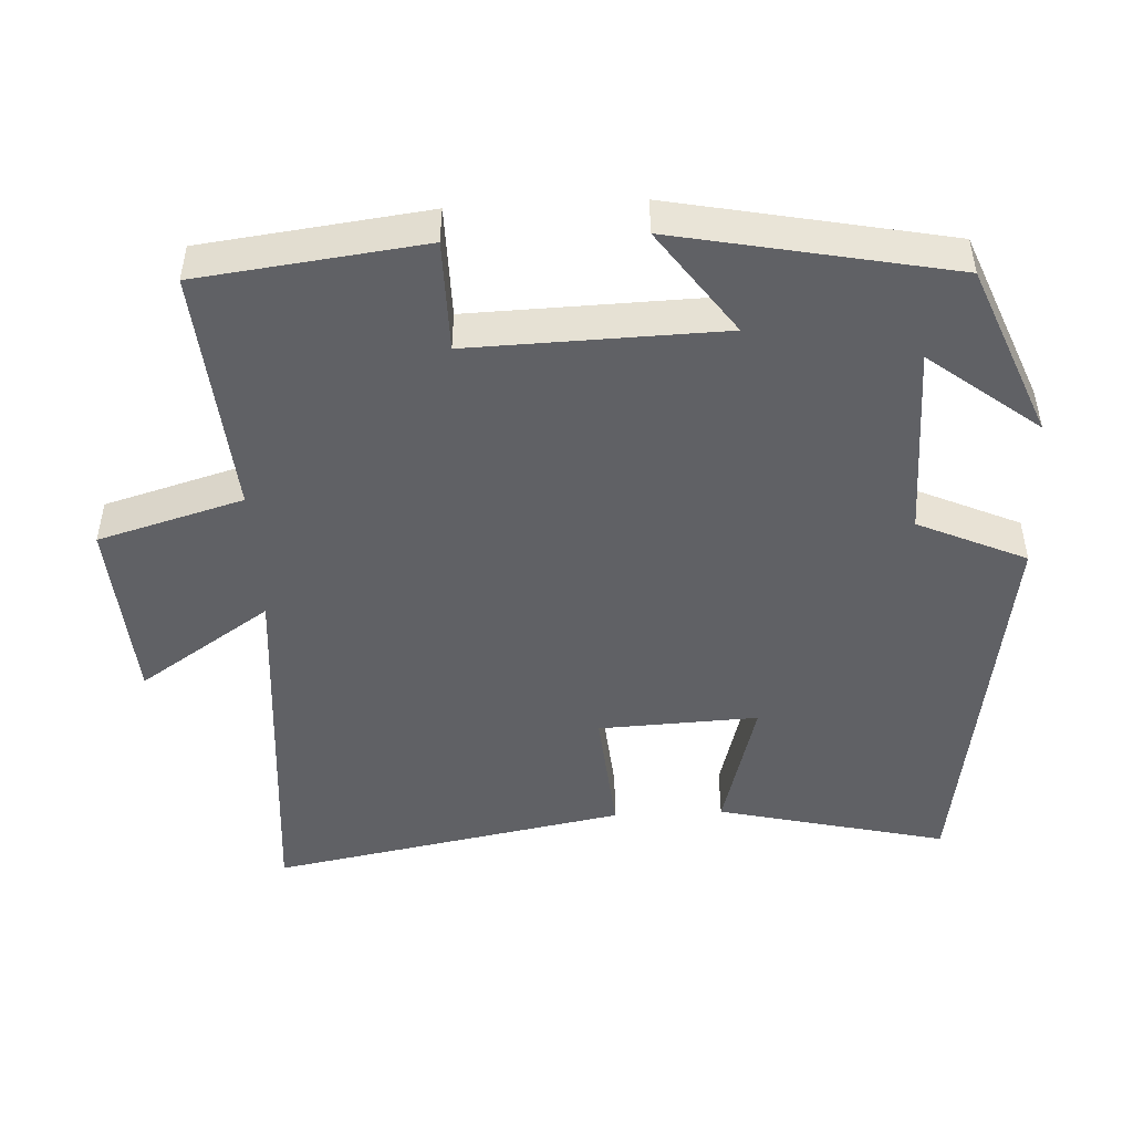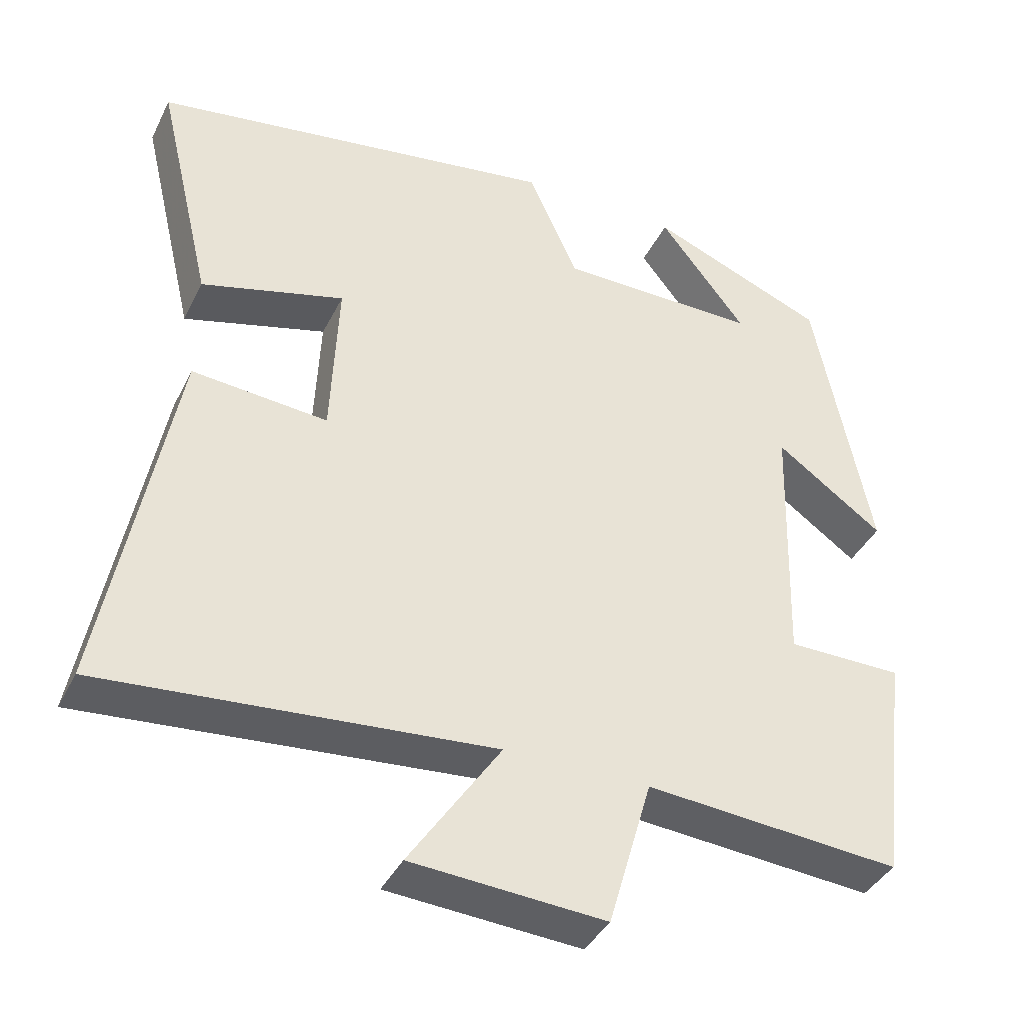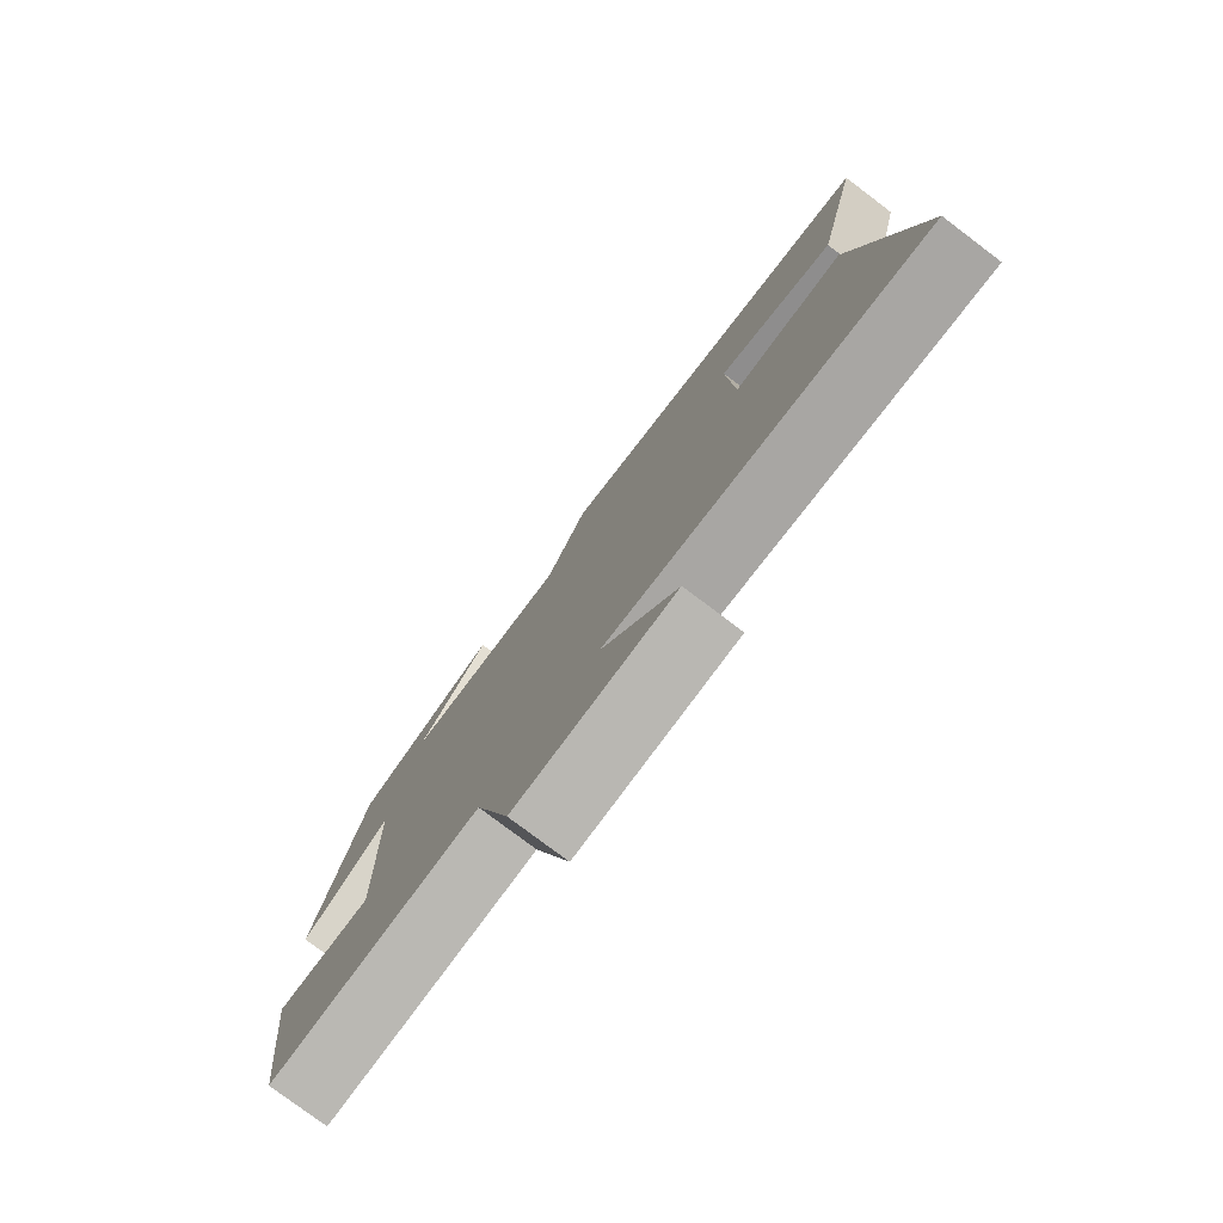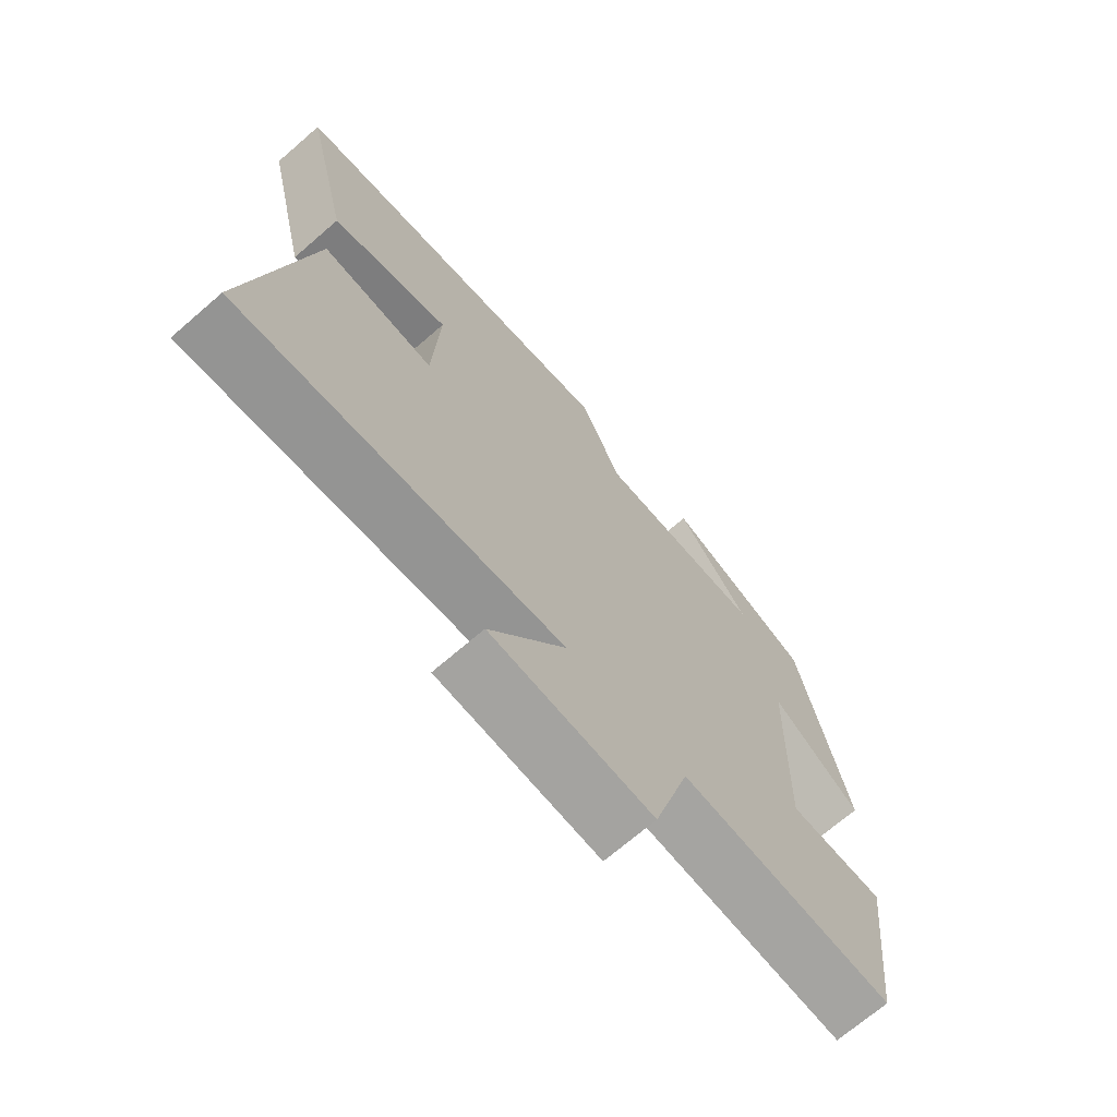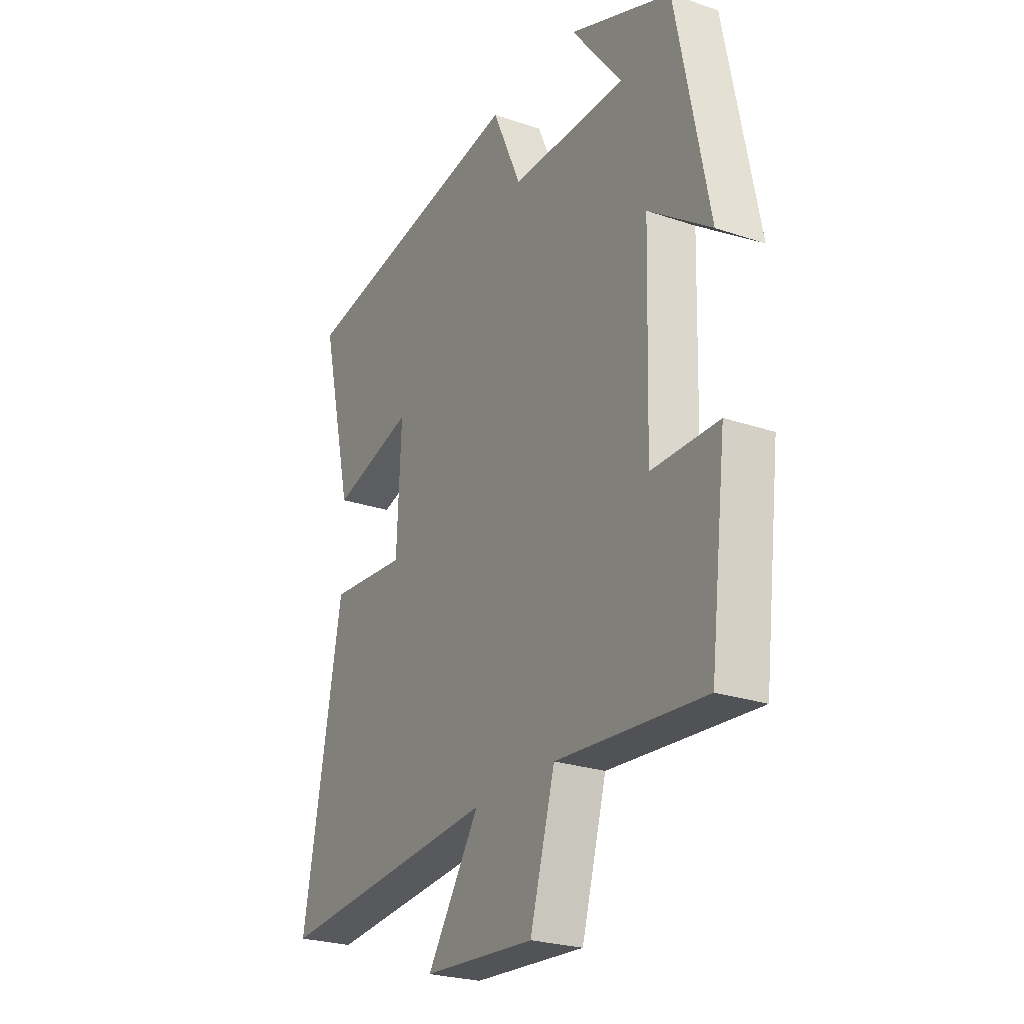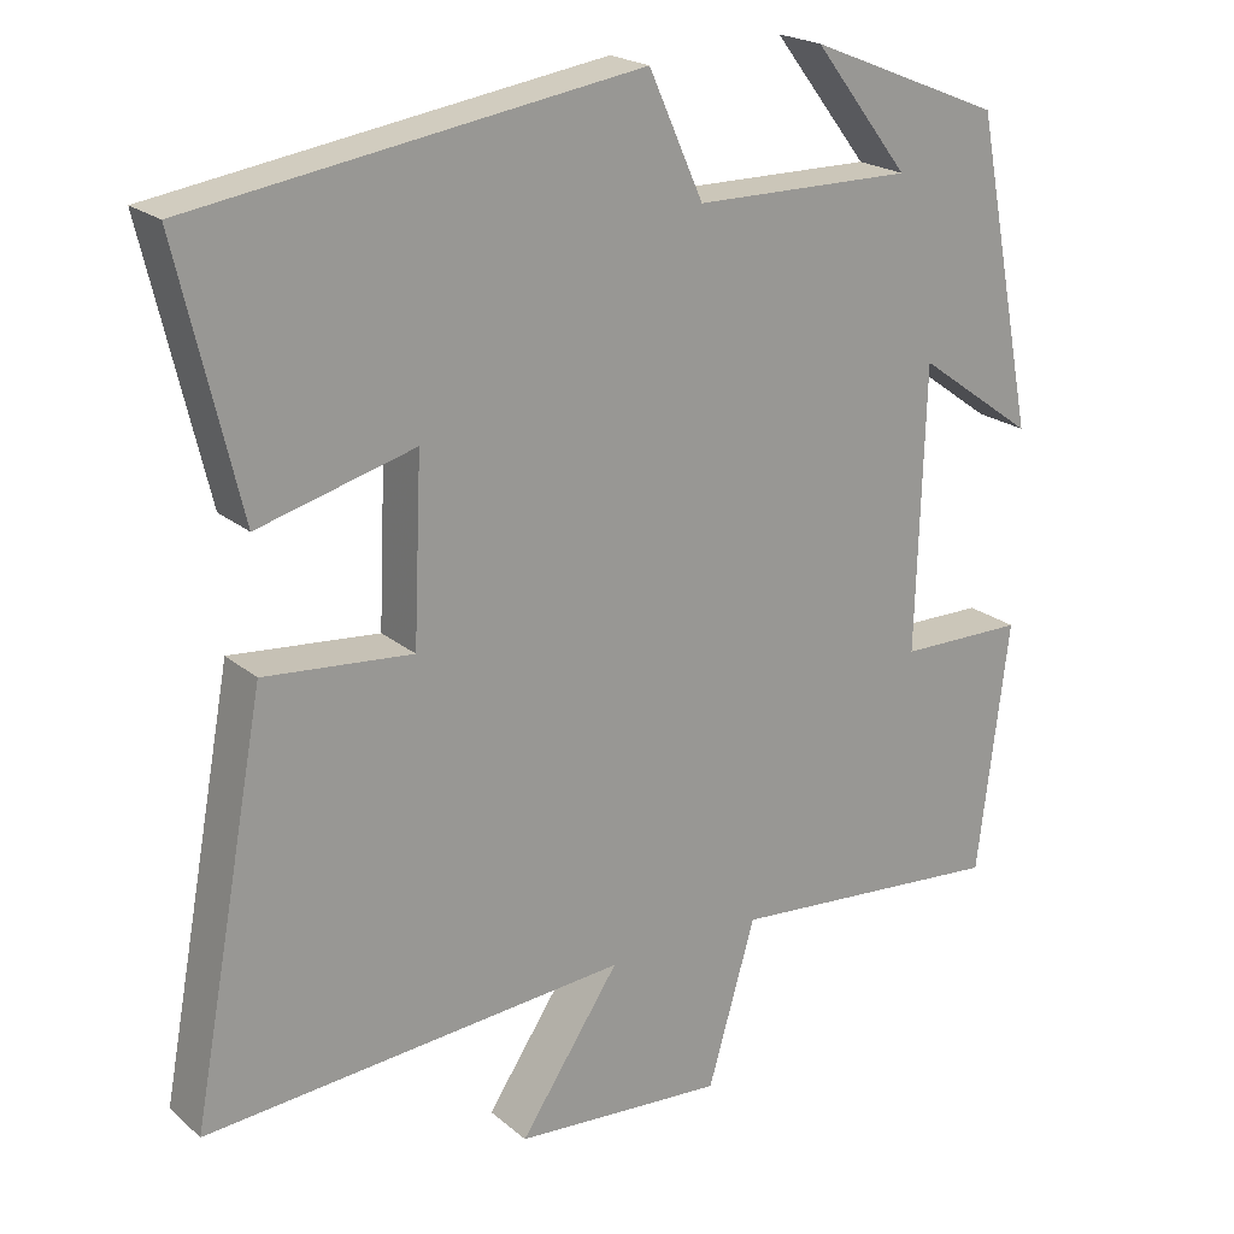
<metadata>
{"format":"obj","ext":"obj","renderer":"f3d","projection":"perspective","resolution":1024,"background":"white","views":[{"elev":-47.7,"azim":-87.1,"up":"+Y"},{"elev":-39.4,"azim":155.6,"up":"+Z"},{"elev":-78.6,"azim":53.0,"up":"+Z"},{"elev":-70.3,"azim":130.8,"up":"+Z"},{"elev":-25.2,"azim":-118.7,"up":"+Z"},{"elev":21.1,"azim":145.3,"up":"+Z"}]}
</metadata>
<code>
v 0.575 0.07 0.416
v 0.5 0.07 0.099
v 0.309 0.07 0.151
v 0.319 0.07 -0.069
v 0.5 0.07 -0.053
v 0.591 0.07 -0.543
v 0.073 0.07 -0.5
v 0.195 0.07 -0.682
v -0.063 0.07 -0.7
v -0.121 0.07 -0.5
v -0.462 0.07 -0.528
v -0.5 0.07 -0.219
v -0.346 0.07 -0.218
v -0.356 0.07 0.128
v -0.5 0.07 0.025
v -0.425 0.07 0.404
v -0.188 0.07 0.5
v -0.305 0.07 0.349
v -0.037 0.07 0.351
v 0.03 0.07 0.5
v 0.575 0 0.416
v 0.5 0 0.099
v 0.309 0 0.151
v 0.319 0 -0.069
v 0.5 0 -0.053
v 0.591 0 -0.543
v 0.073 0 -0.5
v 0.195 0 -0.682
v -0.063 0 -0.7
v -0.121 0 -0.5
v -0.462 0 -0.528
v -0.5 0 -0.219
v -0.346 0 -0.218
v -0.356 0 0.128
v -0.5 0 0.025
v -0.425 0 0.404
v -0.188 0 0.5
v -0.305 0 0.349
v -0.037 0 0.351
v 0.03 0 0.5
f 19 20 1 2
f 18 19 2 3
f 16 17 18
f 14 15 16 18
f 13 14 18 3
f 10 11 12 13
f 10 13 3 4
f 7 8 9 10
f 7 10 4 5
f 5 6 7
f 22 21 40 39
f 23 22 39 38
f 38 37 36
f 38 36 35 34
f 23 38 34 33
f 33 32 31 30
f 24 23 33 30
f 30 29 28 27
f 25 24 30 27
f 27 26 25
f 1 21 22 2
f 2 22 23 3
f 3 23 24 4
f 4 24 25 5
f 5 25 26 6
f 6 26 27 7
f 7 27 28 8
f 8 28 29 9
f 9 29 30 10
f 10 30 31 11
f 11 31 32 12
f 12 32 33 13
f 13 33 34 14
f 14 34 35 15
f 15 35 36 16
f 16 36 37 17
f 17 37 38 18
f 18 38 39 19
f 19 39 40 20
f 20 40 21 1

</code>
